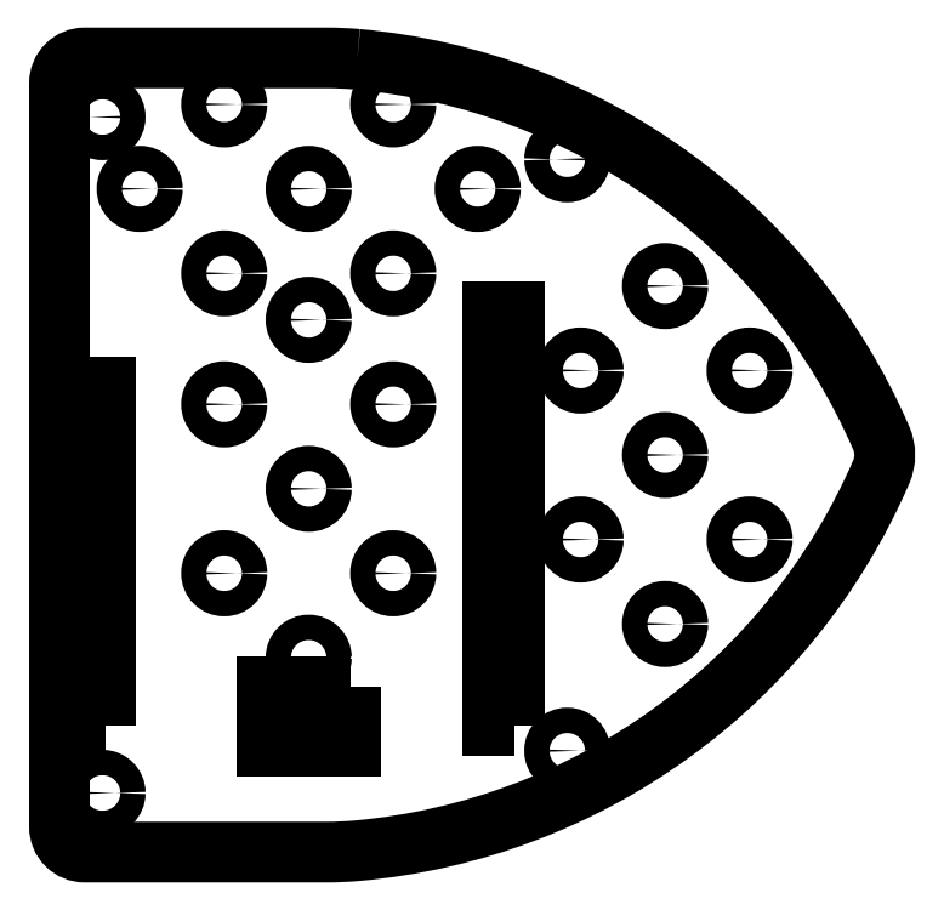
<metadata>
{"format":"dxf","ext":"dxf","renderer":"ezdxf+matplotlib","layout":"modelspace","background":"white","min_lineweight":24,"dpi":150}
</metadata>
<code>
0
SECTION
2
ENTITIES
0
POLYLINE
8
0
66
     1
10
0
20
0
30
0
70
     1
0
VERTEX
8
0
10
1226
20
588.3
30
0
42
-1
0
VERTEX
8
0
10
1223
20
588.3
30
0
42
-1
0
SEQEND
8
0
0
POLYLINE
8
0
66
     1
10
0
20
0
30
0
70
     1
0
VERTEX
8
0
10
1223
20
668.3
30
0
42
-1
0
VERTEX
8
0
10
1226
20
668.3
30
0
42
-1
0
SEQEND
8
0
0
POLYLINE
8
0
66
     1
10
0
20
0
30
0
70
     1
0
VERTEX
8
0
10
1281
20
593.3
30
0
42
-1
0
VERTEX
8
0
10
1278
20
593.3
30
0
42
-1
0
SEQEND
8
0
0
POLYLINE
8
0
66
     1
10
0
20
0
30
0
70
     1
0
VERTEX
8
0
10
1278
20
663.3
30
0
42
-1
0
VERTEX
8
0
10
1281
20
663.3
30
0
42
-1
0
SEQEND
8
0
0
POLYLINE
8
0
66
     1
10
0
20
0
30
0
70
     1
0
VERTEX
8
0
10
1254
20
675.1
30
0
42
0.02264
0
VERTEX
8
0
10
1251
20
675.3
30
0
0
VERTEX
8
0
10
1222
20
675.3
30
0
42
0.4142
0
VERTEX
8
0
10
1219
20
672.3
30
0
0
VERTEX
8
0
10
1219
20
584.3
30
0
42
0.4142
0
VERTEX
8
0
10
1222
20
581.3
30
0
0
VERTEX
8
0
10
1251
20
581.3
30
0
42
0.02264
0
VERTEX
8
0
10
1254
20
581.4
30
0
42
0.2743
0
VERTEX
8
0
10
1316
20
626.3
30
0
42
0.2075
0
VERTEX
8
0
10
1316
20
630.3
30
0
42
0.2743
0
SEQEND
8
0
0
CIRCLE
8
0
10
1301
20
618.3
30
0
40
1.5
0
CIRCLE
8
0
10
1281
20
618.3
30
0
40
1.5
0
CIRCLE
8
0
10
1291
20
608.3
30
0
40
1.5
0
CIRCLE
8
0
10
1291
20
628.3
30
0
40
1.5
0
CIRCLE
8
0
10
1301
20
638.3
30
0
40
1.5
0
CIRCLE
8
0
10
1281
20
638.3
30
0
40
1.5
0
CIRCLE
8
0
10
1291
20
648.3
30
0
40
1.5
0
CIRCLE
8
0
10
1259
20
614.3
30
0
40
1.5
0
CIRCLE
8
0
10
1239
20
614.3
30
0
40
1.5
0
CIRCLE
8
0
10
1249
20
604.3
30
0
40
1.5
0
CIRCLE
8
0
10
1249
20
624.3
30
0
40
1.5
0
CIRCLE
8
0
10
1259
20
634.3
30
0
40
1.5
0
CIRCLE
8
0
10
1239
20
634.3
30
0
40
1.5
0
CIRCLE
8
0
10
1249
20
644.3
30
0
40
1.5
0
CIRCLE
8
0
10
1259
20
669.8
30
0
40
1.5
0
CIRCLE
8
0
10
1259
20
649.8
30
0
40
1.5
0
CIRCLE
8
0
10
1269
20
659.8
30
0
40
1.5
0
CIRCLE
8
0
10
1249
20
659.8
30
0
40
1.5
0
CIRCLE
8
0
10
1239
20
669.8
30
0
40
1.5
0
CIRCLE
8
0
10
1239
20
649.8
30
0
40
1.5
0
CIRCLE
8
0
10
1229
20
659.8
30
0
40
1.5
0
POLYLINE
8
0
66
     1
10
0
20
0
30
0
70
     1
0
VERTEX
8
0
10
1254
20
600.8
30
0
0
VERTEX
8
0
10
1254
20
593.8
30
0
0
VERTEX
8
0
10
1244
20
593.8
30
0
0
VERTEX
8
0
10
1244
20
600.8
30
0
0
SEQEND
8
0
0
POLYLINE
8
0
66
     1
10
0
20
0
30
0
70
     1
0
VERTEX
8
0
10
1273
20
596.3
30
0
0
VERTEX
8
0
10
1273
20
645.3
30
0
0
VERTEX
8
0
10
1270
20
645.3
30
0
0
VERTEX
8
0
10
1270
20
596.3
30
0
0
SEQEND
8
0
0
POLYLINE
8
0
66
     1
10
0
20
0
30
0
70
     1
0
VERTEX
8
0
10
1225
20
596.3
30
0
0
VERTEX
8
0
10
1225
20
636.3
30
0
0
VERTEX
8
0
10
1222
20
636.3
30
0
0
VERTEX
8
0
10
1222
20
596.3
30
0
0
SEQEND
8
0
0
ENDSEC
0
EOF

</code>
